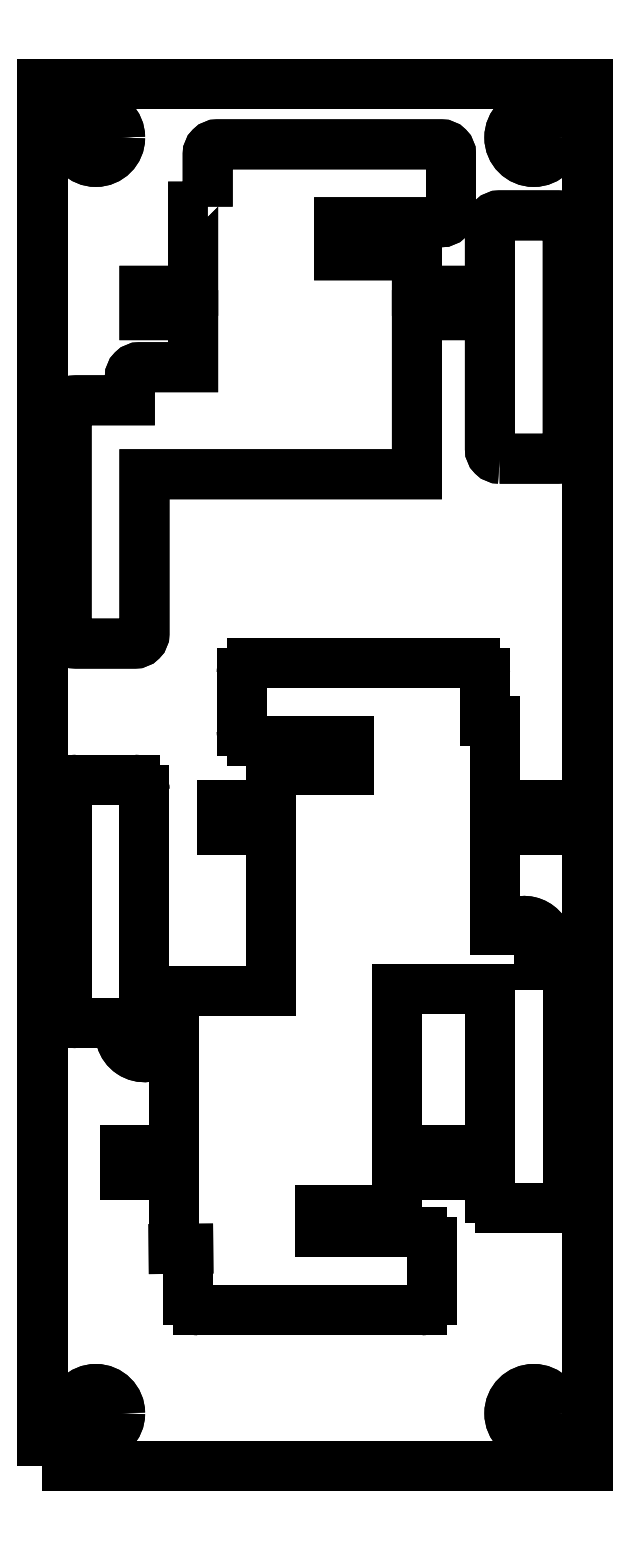
<metadata>
{"format":"dxf","ext":"dxf","renderer":"ezdxf+matplotlib","layout":"modelspace","background":"white","min_lineweight":24,"dpi":150}
</metadata>
<code>
0
SECTION
2
ENTITIES
0
LWPOLYLINE
8
0
90
        4
70
     1
10
76.97
20
77.4
10
133
20
77.4
10
133
20
219.4
10
76.97
20
219.4
0
LINE
8
0
10
90.47
20
99.71
30
0
11
90.47
21
107.3
31
0
0
LINE
8
0
10
90.47
20
107.3
30
0
11
85.47
21
107.3
31
0
0
LINE
8
0
10
85.47
20
107.3
30
0
11
85.47
21
109.8
31
0
0
LINE
8
0
10
85.47
20
109.8
30
0
11
90.47
21
109.8
31
0
0
LINE
8
0
10
90.47
20
109.8
30
0
11
90.47
21
120.2
31
0
0
LINE
8
0
10
90.47
20
120.2
30
0
11
89.27
21
120.2
31
0
0
ARC
8
0
10
87.47
20
121.9
30
0
40
2.5
50
156.4
51
316
0
LINE
8
0
10
85.18
20
122.9
30
0
11
80.47
21
122.9
31
0
0
ARC
8
0
10
80.47
20
123.9
30
0
40
1
50
180
51
270
0
LINE
8
0
10
79.47
20
123.9
30
0
11
79.47
21
146.9
31
0
0
ARC
8
0
10
80.47
20
146.9
30
0
40
1
50
90
51
180
0
LINE
8
0
10
80.47
20
147.9
30
0
11
86.47
21
147.9
31
0
0
ARC
8
0
10
86.47
20
146.9
30
0
40
1
50
0
51
90
0
LINE
8
0
10
87.47
20
146.9
30
0
11
87.47
21
124.4
31
0
0
ARC
8
0
10
87.47
20
121.9
30
0
40
2.5
50
30.33
51
90
0
LINE
8
0
10
89.63
20
123.2
30
0
11
90.47
21
123.2
31
0
0
LINE
8
0
10
90.47
20
123.2
30
0
11
90.47
21
126.2
31
0
0
LINE
8
0
10
90.47
20
126.2
30
0
11
100.5
21
126.2
31
0
0
LINE
8
0
10
100.5
20
126.2
30
0
11
100.5
21
142.8
31
0
0
LINE
8
0
10
100.5
20
142.8
30
0
11
95.47
21
142.8
31
0
0
LINE
8
0
10
95.47
20
142.8
30
0
11
95.47
21
145.3
31
0
0
LINE
8
0
10
95.47
20
145.3
30
0
11
100.5
21
145.3
31
0
0
LINE
8
0
10
100.5
20
145.3
30
0
11
100.5
21
148.9
31
0
0
LINE
8
0
10
100.5
20
148.9
30
0
11
108.5
21
148.9
31
0
0
LINE
8
0
10
108.5
20
148.9
30
0
11
108.5
21
151.9
31
0
0
LINE
8
0
10
108.5
20
151.9
30
0
11
98.47
21
151.9
31
0
0
ARC
8
0
10
98.47
20
152.9
30
0
40
1
50
180
51
270
0
LINE
8
0
10
97.47
20
152.9
30
0
11
97.47
21
158.9
31
0
0
ARC
8
0
10
98.47
20
158.9
30
0
40
1
50
90
51
180
0
LINE
8
0
10
98.47
20
159.9
30
0
11
121.5
21
159.9
31
0
0
ARC
8
0
10
121.5
20
158.9
30
0
40
1
50
0
51
90
0
LINE
8
0
10
122.5
20
158.9
30
0
11
122.5
21
153.9
31
0
0
LINE
8
0
10
122.5
20
153.9
30
0
11
123.5
21
153.9
31
0
0
LINE
8
0
10
123.5
20
153.9
30
0
11
123.5
21
145.3
31
0
0
LINE
8
0
10
123.5
20
145.3
30
0
11
128.5
21
145.3
31
0
0
LINE
8
0
10
128.5
20
145.3
30
0
11
128.5
21
142.8
31
0
0
LINE
8
0
10
128.5
20
142.8
30
0
11
123.5
21
142.8
31
0
0
LINE
8
0
10
123.5
20
142.8
30
0
11
123.5
21
132.4
31
0
0
LINE
8
0
10
123.5
20
132.4
30
0
11
124.5
21
132.4
31
0
0
ARC
8
0
10
126.5
20
130.9
30
0
40
2.5
50
306.9
51
142
0
LINE
8
0
10
128
20
128.9
30
0
11
130
21
128.9
31
0
0
ARC
8
0
10
130
20
127.9
30
0
40
1
50
0
51
90
0
LINE
8
0
10
131
20
127.9
30
0
11
131
21
104.9
31
0
0
ARC
8
0
10
130
20
104.9
30
0
40
1
50
270
51
0
0
LINE
8
0
10
130
20
103.9
30
0
11
124
21
103.9
31
0
0
ARC
8
0
10
124
20
104.9
30
0
40
1
50
180
51
270
0
LINE
8
0
10
123
20
104.9
30
0
11
123
21
126.4
31
0
0
LINE
8
0
10
123
20
126.4
30
0
11
113.5
21
126.4
31
0
0
LINE
8
0
10
113.5
20
126.4
30
0
11
113.5
21
109.8
31
0
0
LINE
8
0
10
113.5
20
109.8
30
0
11
118.5
21
109.8
31
0
0
LINE
8
0
10
118.5
20
109.8
30
0
11
118.5
21
107.3
31
0
0
LINE
8
0
10
118.5
20
107.3
30
0
11
113.5
21
107.3
31
0
0
LINE
8
0
10
113.5
20
107.3
30
0
11
113.5
21
103.7
31
0
0
LINE
8
0
10
113.5
20
103.7
30
0
11
105.5
21
103.7
31
0
0
LINE
8
0
10
105.5
20
103.7
30
0
11
105.5
21
101.4
31
0
0
LINE
8
0
10
105.5
20
101.4
30
0
11
116
21
101.4
31
0
0
ARC
8
0
10
116
20
100.4
30
0
40
1
50
0
51
90
0
LINE
8
0
10
117
20
100.4
30
0
11
117
21
94.4
31
0
0
ARC
8
0
10
116
20
94.4
30
0
40
1
50
270
51
0
0
LINE
8
0
10
116
20
93.4
30
0
11
92.97
21
93.4
31
0
0
ARC
8
0
10
92.97
20
94.4
30
0
40
1
50
180
51
270
0
LINE
8
0
10
91.97
20
94.4
30
0
11
91.97
21
99.71
31
0
0
LINE
8
0
10
91.97
20
99.71
30
0
11
90.47
21
99.7
31
0
0
LWPOLYLINE
8
0
90
        8
70
     1
10
124
20
180.9
42
-0.4142
10
123
20
181.9
10
123
20
204.9
42
-0.4142
10
124
20
205.9
10
130
20
205.9
42
-0.4142
10
131
20
204.9
10
131
20
181.9
42
-0.4142
10
130
20
180.9
0
CIRCLE
8
0
10
127.5
20
82.8
30
0
40
2.5
0
CIRCLE
8
0
10
127.5
20
213.9
30
0
40
2.5
0
CIRCLE
8
0
10
82.47
20
213.9
30
0
40
2.5
0
CIRCLE
8
0
10
82.47
20
82.8
30
0
40
2.5
0
LWPOLYLINE
8
0
90
       31
70
     1
10
93.97
20
206.8
10
93.97
20
212.2
42
-0.4142
10
94.97
20
213.2
10
118
20
213.2
42
-0.4142
10
119
20
212.2
10
119
20
206.2
42
-0.4142
10
118
20
205.2
10
107.5
20
205.2
10
107.5
20
201.8
10
115.5
20
201.8
10
115.5
20
198.2
10
120.5
20
198.2
10
120.5
20
195.7
10
115.5
20
195.7
10
115.5
20
179.3
10
87.47
20
179.3
10
87.47
20
162.9
42
-0.4142
10
86.47
20
161.9
10
80.47
20
161.9
42
-0.4142
10
79.47
20
162.9
10
79.47
20
185.9
42
-0.4142
10
80.47
20
186.9
10
85.97
20
186.9
10
85.97
20
189.3
42
-0.4142
10
86.97
20
190.3
10
92.47
20
190.3
10
92.47
20
195.7
10
87.47
20
195.7
10
87.47
20
198.2
10
92.47
20
198.2
10
92.47
20
206.8
0
LWPOLYLINE
8
0
90
        4
70
     1
10
77.03
20
77.4
10
133
20
77.4
10
133
20
219.4
10
77.03
20
219.4
0
LINE
8
0
10
90.47
20
99.7
30
0
11
91.97
21
99.71
31
0
0
LINE
8
0
10
91.97
20
99.71
30
0
11
91.97
21
94.4
31
0
0
ARC
8
0
10
92.97
20
94.4
30
0
40
1
50
180
51
270
0
LINE
8
0
10
92.97
20
93.4
30
0
11
116
21
93.4
31
0
0
ARC
8
0
10
116
20
94.4
30
0
40
1
50
270
51
0
0
LINE
8
0
10
117
20
94.4
30
0
11
117
21
100.4
31
0
0
ARC
8
0
10
116
20
100.4
30
0
40
1
50
0
51
90
0
LINE
8
0
10
116
20
101.4
30
0
11
105.5
21
101.4
31
0
0
LINE
8
0
10
105.5
20
101.4
30
0
11
105.5
21
103.7
31
0
0
LINE
8
0
10
105.5
20
103.7
30
0
11
113.5
21
103.7
31
0
0
LINE
8
0
10
113.5
20
103.7
30
0
11
113.5
21
107.3
31
0
0
LINE
8
0
10
113.5
20
107.3
30
0
11
118.5
21
107.3
31
0
0
LINE
8
0
10
118.5
20
107.3
30
0
11
118.5
21
109.8
31
0
0
LINE
8
0
10
118.5
20
109.8
30
0
11
113.5
21
109.8
31
0
0
LINE
8
0
10
113.5
20
109.8
30
0
11
113.5
21
126.4
31
0
0
LINE
8
0
10
113.5
20
126.4
30
0
11
123
21
126.4
31
0
0
LINE
8
0
10
123
20
126.4
30
0
11
123
21
104.9
31
0
0
ARC
8
0
10
124
20
104.9
30
0
40
1
50
180
51
270
0
LINE
8
0
10
124
20
103.9
30
0
11
130
21
103.9
31
0
0
ARC
8
0
10
130
20
104.9
30
0
40
1
50
270
51
0
0
LINE
8
0
10
131
20
104.9
30
0
11
131
21
127.9
31
0
0
ARC
8
0
10
130
20
127.9
30
0
40
1
50
0
51
90
0
LINE
8
0
10
130
20
128.9
30
0
11
128
21
128.9
31
0
0
ARC
8
0
10
126.5
20
130.9
30
0
40
2.5
50
306.9
51
142
0
LINE
8
0
10
124.5
20
132.4
30
0
11
123.5
21
132.4
31
0
0
LINE
8
0
10
123.5
20
132.4
30
0
11
123.5
21
142.8
31
0
0
LINE
8
0
10
123.5
20
142.8
30
0
11
128.5
21
142.8
31
0
0
LINE
8
0
10
128.5
20
142.8
30
0
11
128.5
21
145.3
31
0
0
LINE
8
0
10
128.5
20
145.3
30
0
11
123.5
21
145.3
31
0
0
LINE
8
0
10
123.5
20
145.3
30
0
11
123.5
21
153.9
31
0
0
LINE
8
0
10
123.5
20
153.9
30
0
11
122.5
21
153.9
31
0
0
LINE
8
0
10
122.5
20
153.9
30
0
11
122.5
21
158.9
31
0
0
ARC
8
0
10
121.5
20
158.9
30
0
40
1
50
0
51
90
0
LINE
8
0
10
121.5
20
159.9
30
0
11
98.47
21
159.9
31
0
0
ARC
8
0
10
98.47
20
158.9
30
0
40
1
50
90
51
180
0
LINE
8
0
10
97.47
20
158.9
30
0
11
97.47
21
152.9
31
0
0
ARC
8
0
10
98.47
20
152.9
30
0
40
1
50
180
51
270
0
LINE
8
0
10
98.47
20
151.9
30
0
11
108.5
21
151.9
31
0
0
LINE
8
0
10
108.5
20
151.9
30
0
11
108.5
21
148.9
31
0
0
LINE
8
0
10
108.5
20
148.9
30
0
11
100.5
21
148.9
31
0
0
LINE
8
0
10
100.5
20
148.9
30
0
11
100.5
21
145.3
31
0
0
LINE
8
0
10
100.5
20
145.3
30
0
11
95.47
21
145.3
31
0
0
LINE
8
0
10
95.47
20
145.3
30
0
11
95.47
21
142.8
31
0
0
LINE
8
0
10
95.47
20
142.8
30
0
11
100.5
21
142.8
31
0
0
LINE
8
0
10
100.5
20
142.8
30
0
11
100.5
21
126.2
31
0
0
LINE
8
0
10
100.5
20
126.2
30
0
11
90.47
21
126.2
31
0
0
LINE
8
0
10
90.47
20
126.2
30
0
11
90.47
21
123.2
31
0
0
LINE
8
0
10
90.47
20
123.2
30
0
11
89.63
21
123.2
31
0
0
ARC
8
0
10
87.47
20
121.9
30
0
40
2.5
50
30.33
51
90
0
LINE
8
0
10
87.47
20
124.4
30
0
11
87.47
21
146.9
31
0
0
ARC
8
0
10
86.47
20
146.9
30
0
40
1
50
0
51
90
0
LINE
8
0
10
86.47
20
147.9
30
0
11
80.47
21
147.9
31
0
0
ARC
8
0
10
80.47
20
146.9
30
0
40
1
50
90
51
180
0
LINE
8
0
10
79.47
20
146.9
30
0
11
79.47
21
123.9
31
0
0
ARC
8
0
10
80.47
20
123.9
30
0
40
1
50
180
51
270
0
LINE
8
0
10
80.47
20
122.9
30
0
11
85.18
21
122.9
31
0
0
ARC
8
0
10
87.47
20
121.9
30
0
40
2.5
50
156.4
51
316
0
LINE
8
0
10
89.27
20
120.2
30
0
11
90.47
21
120.2
31
0
0
LINE
8
0
10
90.47
20
120.2
30
0
11
90.47
21
109.8
31
0
0
LINE
8
0
10
90.47
20
109.8
30
0
11
85.47
21
109.8
31
0
0
LINE
8
0
10
85.47
20
109.8
30
0
11
85.47
21
107.3
31
0
0
LINE
8
0
10
85.47
20
107.3
30
0
11
90.47
21
107.3
31
0
0
LINE
8
0
10
90.47
20
107.3
30
0
11
90.47
21
99.71
31
0
0
LWPOLYLINE
8
0
90
        8
70
     1
10
124
20
180.9
10
130
20
180.9
42
0.4142
10
131
20
181.9
10
131
20
204.9
42
0.4142
10
130
20
205.9
10
124
20
205.9
42
0.4142
10
123
20
204.9
10
123
20
181.9
42
0.4142
0
CIRCLE
8
0
10
127.5
20
82.8
30
0
40
2.5
0
CIRCLE
8
0
10
127.5
20
213.9
30
0
40
2.5
0
CIRCLE
8
0
10
82.47
20
213.9
30
0
40
2.5
0
CIRCLE
8
0
10
82.47
20
82.8
30
0
40
2.5
0
LWPOLYLINE
8
0
90
       31
70
     1
10
93.97
20
206.8
10
92.47
20
206.8
10
92.47
20
198.2
10
87.47
20
198.2
10
87.47
20
195.7
10
92.47
20
195.7
10
92.47
20
190.3
10
86.97
20
190.3
42
0.4142
10
85.97
20
189.3
10
85.97
20
186.9
10
80.47
20
186.9
42
0.4142
10
79.47
20
185.9
10
79.47
20
162.9
42
0.4142
10
80.47
20
161.9
10
86.47
20
161.9
42
0.4142
10
87.47
20
162.9
10
87.47
20
179.3
10
115.5
20
179.3
10
115.5
20
195.7
10
120.5
20
195.7
10
120.5
20
198.2
10
115.5
20
198.2
10
115.5
20
201.8
10
107.5
20
201.8
10
107.5
20
205.2
10
118
20
205.2
42
0.4142
10
119
20
206.2
10
119
20
212.2
42
0.4142
10
118
20
213.2
10
94.97
20
213.2
42
0.4142
10
93.97
20
212.2
0
ENDSEC
0
EOF

</code>
